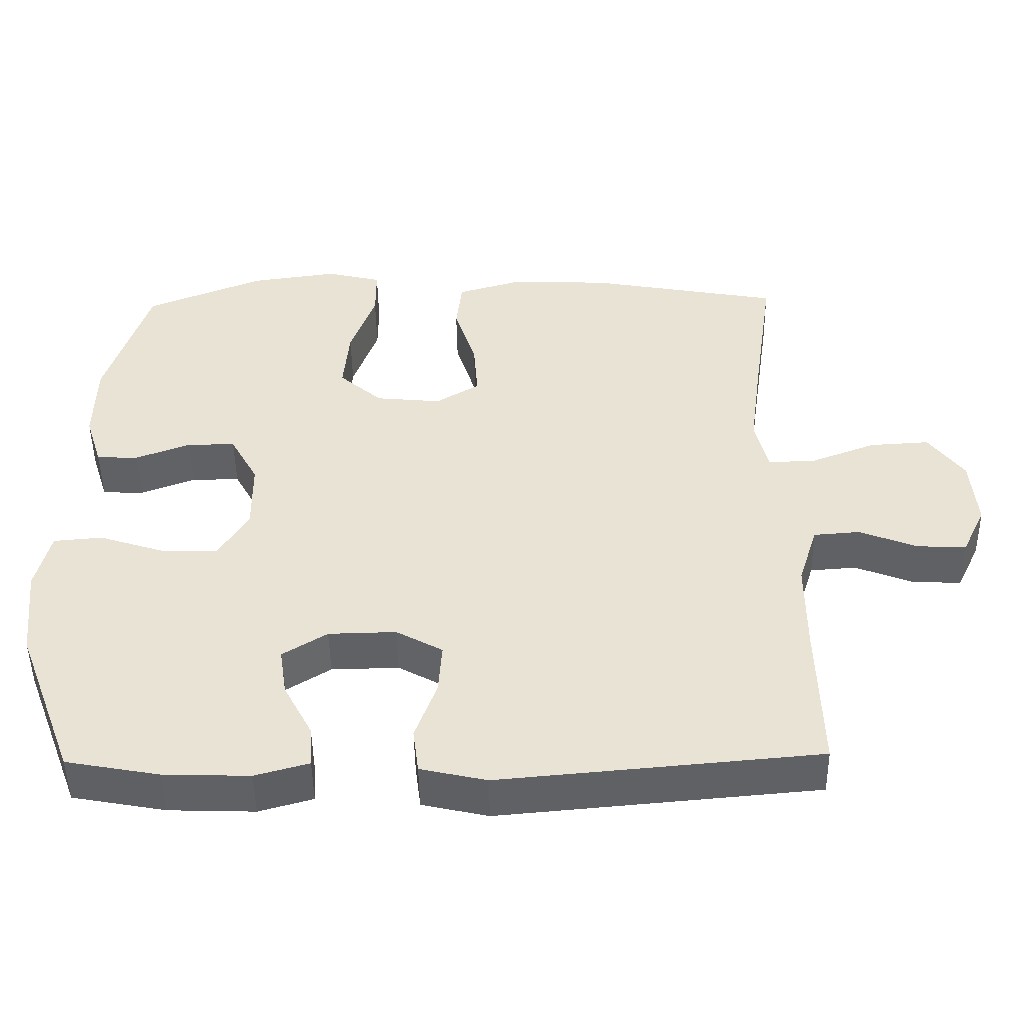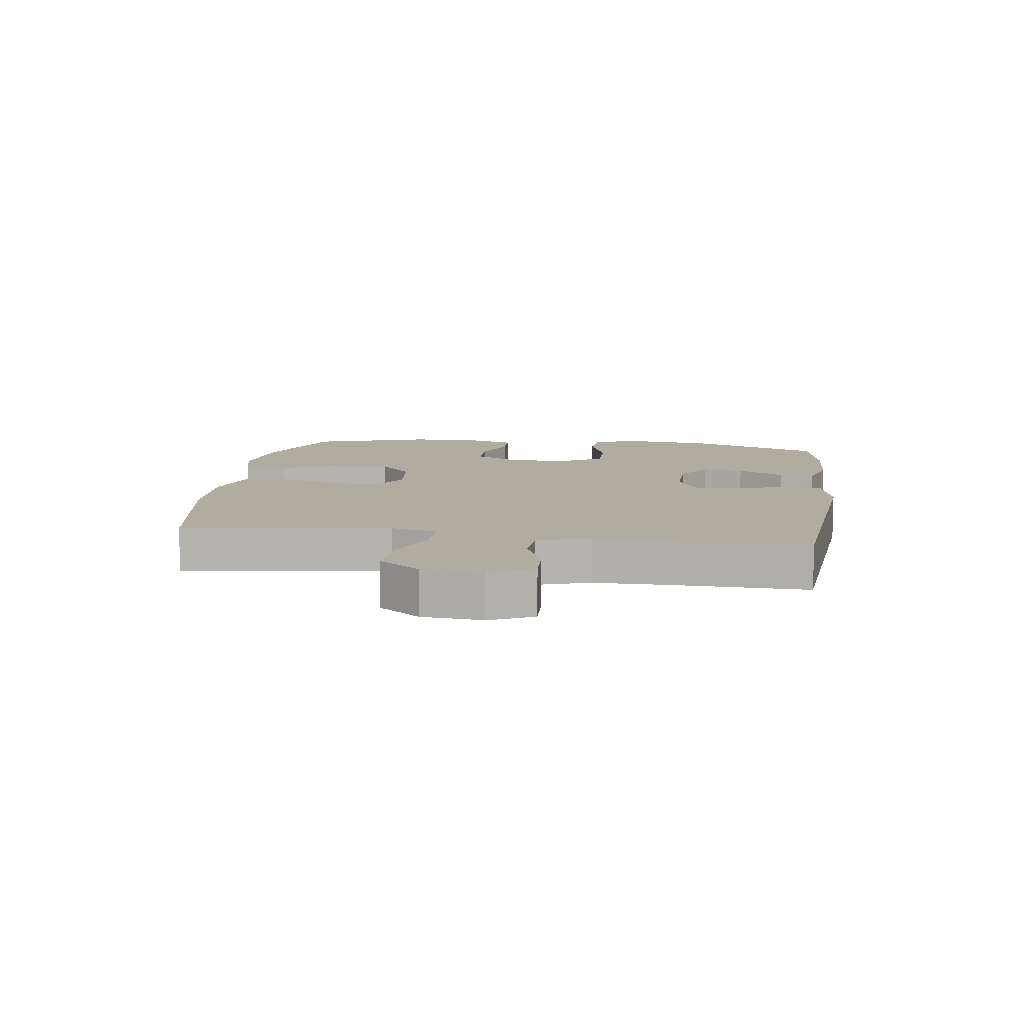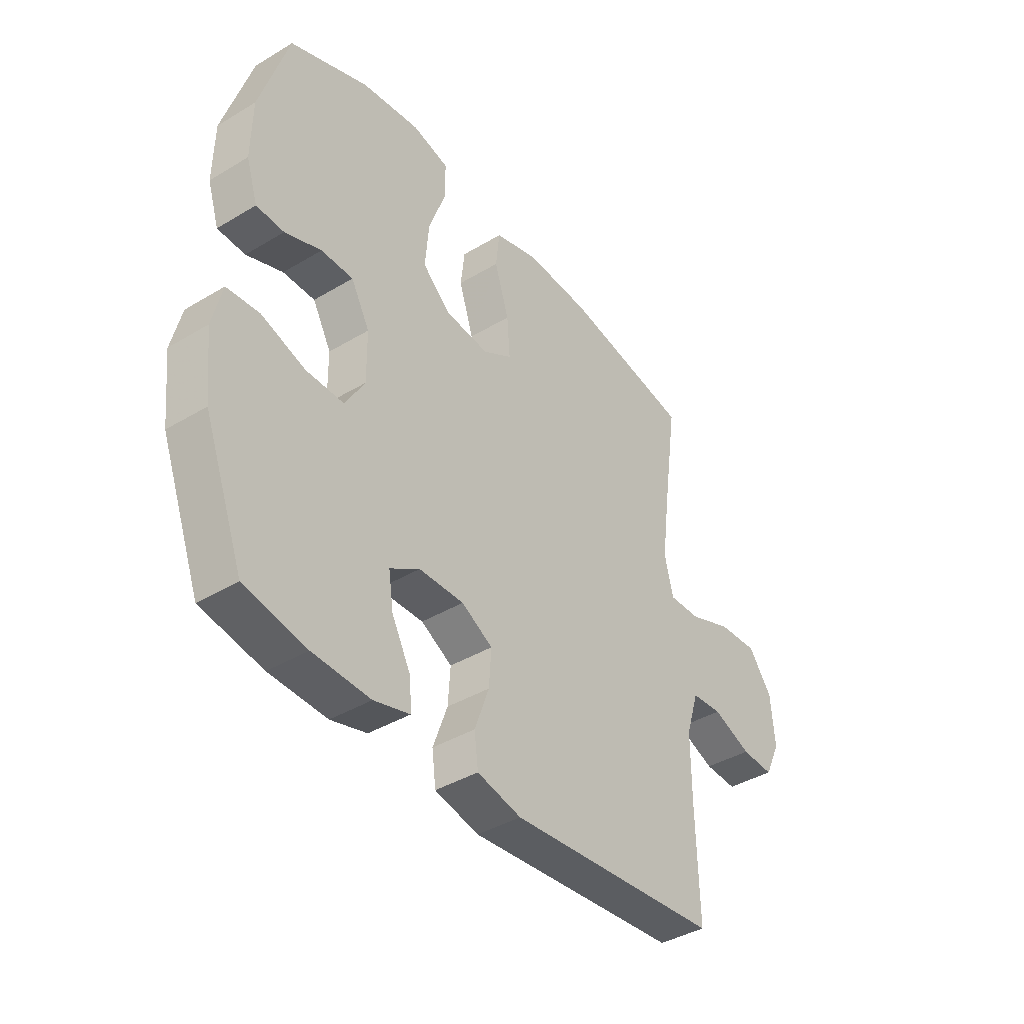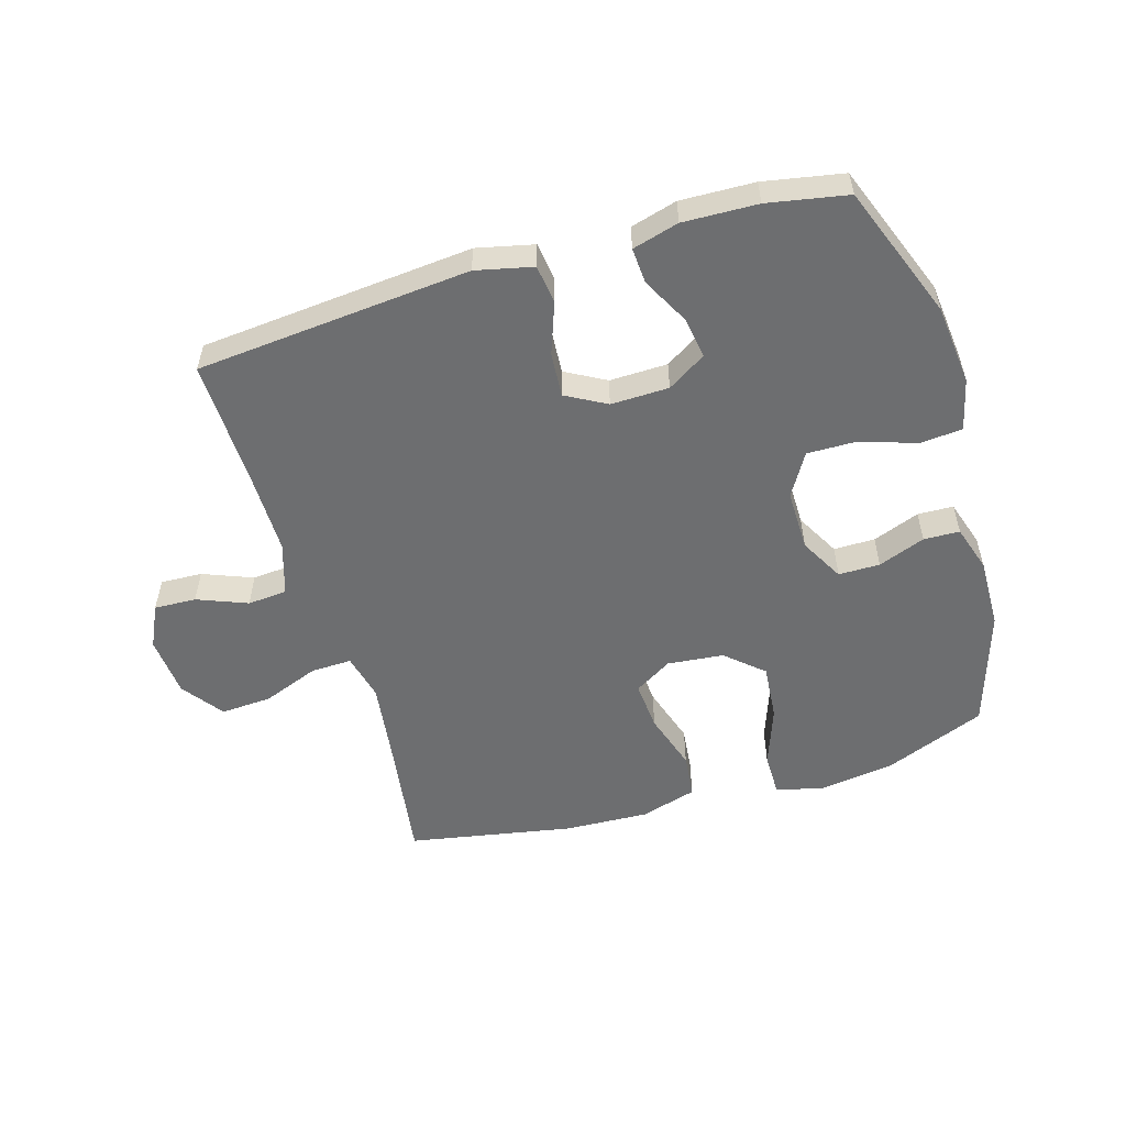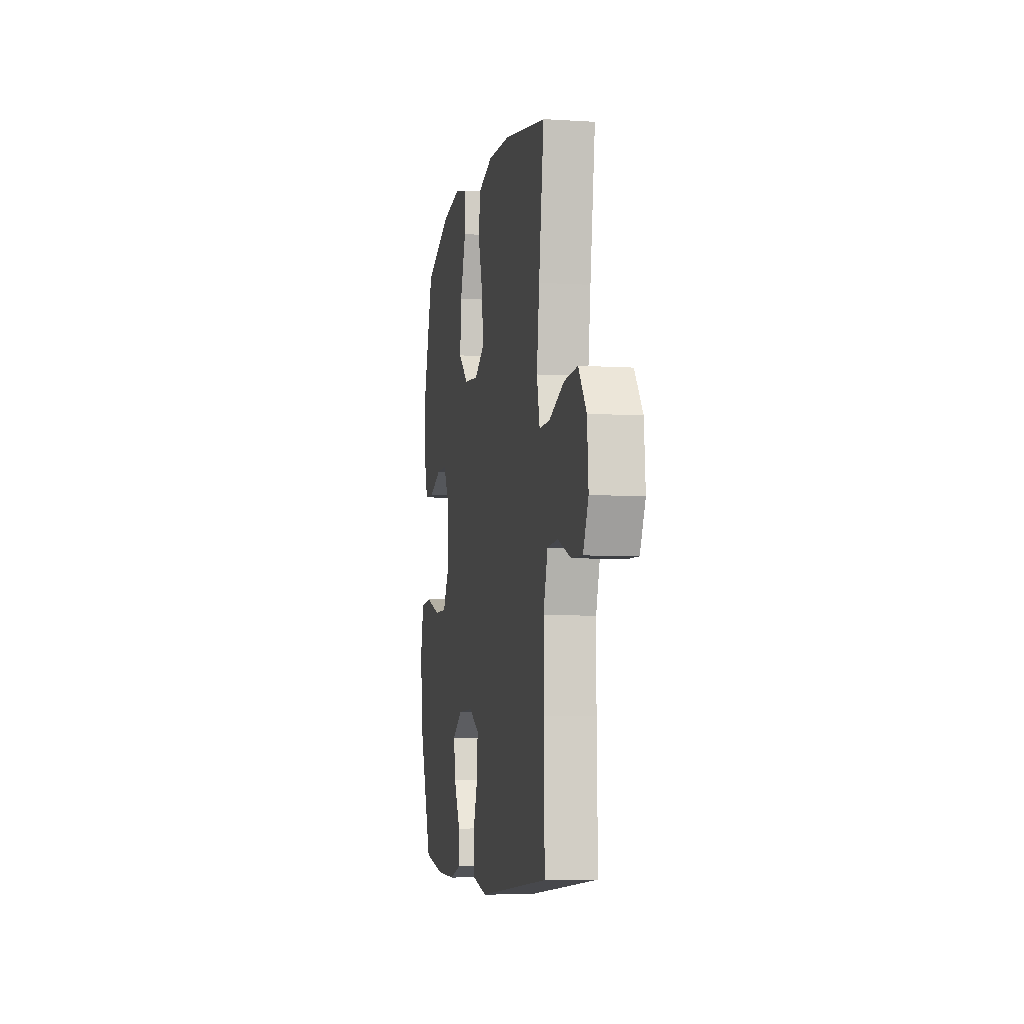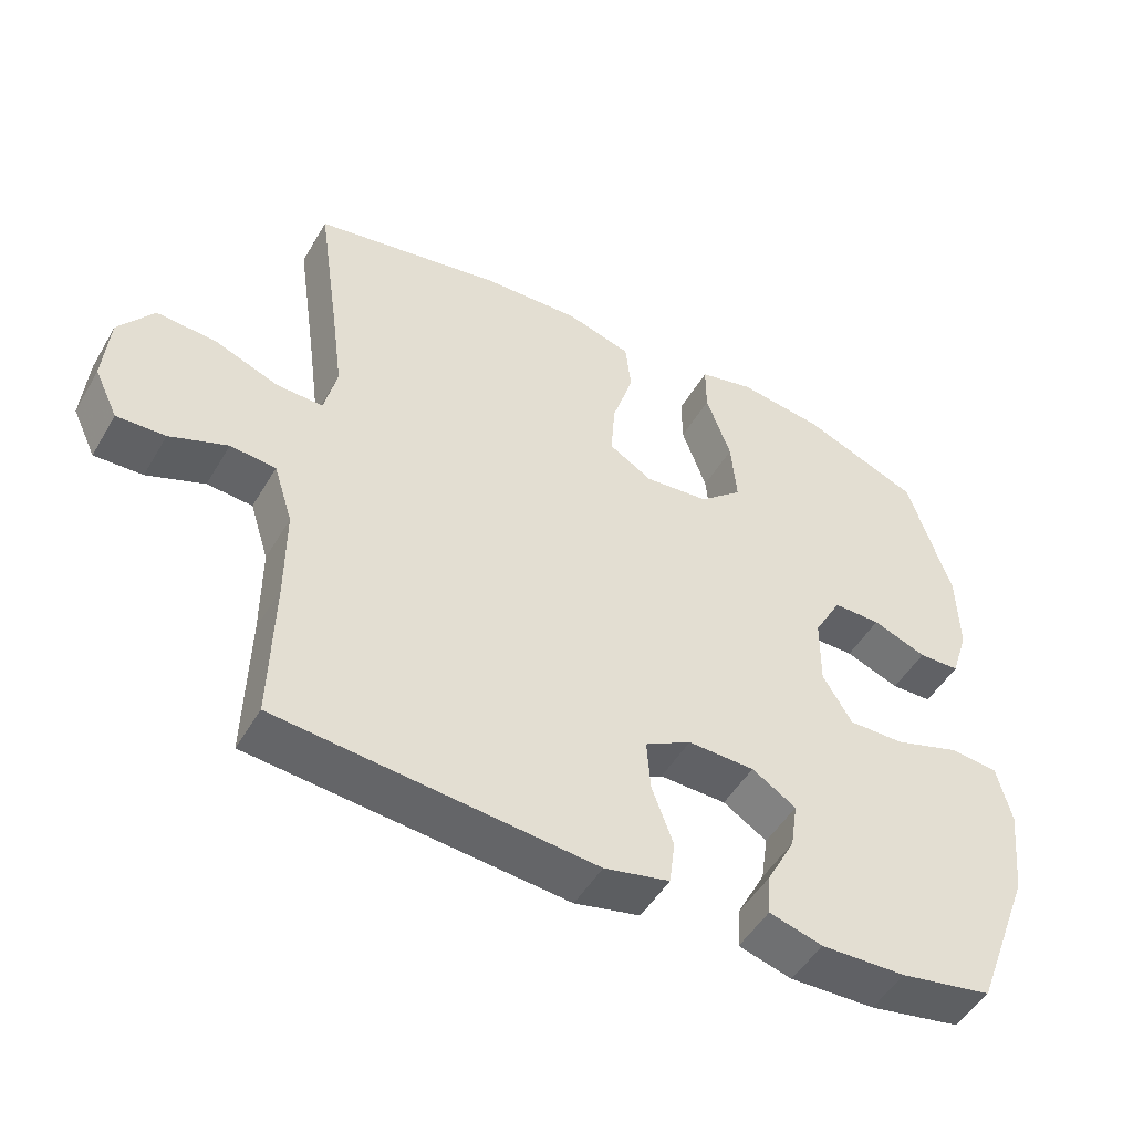
<metadata>
{"format":"obj","ext":"obj","renderer":"f3d","projection":"perspective","resolution":1024,"background":"white","views":[{"elev":-48.5,"azim":0.9,"up":"+Z"},{"elev":10.1,"azim":97.9,"up":"+Y"},{"elev":-40.2,"azim":-53.5,"up":"+Z"},{"elev":-54.2,"azim":-163.4,"up":"+Y"},{"elev":-6.6,"azim":79.4,"up":"+Z"},{"elev":-49.5,"azim":150.6,"up":"+Z"}]}
</metadata>
<code>
v -0.5 0.07 -0.5
v -0.583 0.07 -0.282
v -0.597 0.07 -0.153
v -0.577 0.07 -0.069
v -0.509 0.07 -0.063
v -0.417 0.07 -0.093
v -0.338 0.07 -0.094
v -0.297 0.07 -0.025
v -0.298 0.07 0.074
v -0.337 0.07 0.145
v -0.404 0.07 0.145
v -0.48 0.07 0.116
v -0.538 0.07 0.118
v -0.562 0.07 0.193
v -0.56 0.07 0.309
v -0.5 0.07 0.5
v -0.335 0.07 0.567
v -0.214 0.07 0.584
v -0.137 0.07 0.565
v -0.137 0.07 0.494
v -0.172 0.07 0.396
v -0.18 0.07 0.305
v -0.12 0.07 0.252
v -0.029 0.07 0.243
v 0.032 0.07 0.28
v 0.026 0.07 0.36
v -0.004 0.07 0.455
v 0.004 0.07 0.528
v 0.096 0.07 0.555
v 0.233 0.07 0.549
v 0.5 0.07 0.5
v 0.469 0.07 0.285
v 0.453 0.07 0.164
v 0.471 0.07 0.088
v 0.537 0.07 0.09
v 0.628 0.07 0.125
v 0.711 0.07 0.13
v 0.76 0.07 0.063
v 0.768 0.07 -0.036
v 0.735 0.07 -0.105
v 0.667 0.07 -0.102
v 0.586 0.07 -0.07
v 0.522 0.07 -0.075
v 0.495 0.07 -0.16
v 0.495 0.07 -0.291
v 0.5 0.07 -0.5
v 0.056 0.07 -0.54
v -0.036 0.07 -0.519
v -0.044 0.07 -0.456
v -0.014 0.07 -0.373
v -0.009 0.07 -0.301
v -0.074 0.07 -0.265
v -0.168 0.07 -0.267
v -0.23 0.07 -0.306
v -0.22 0.07 -0.373
v -0.18 0.07 -0.449
v -0.176 0.07 -0.507
v -0.251 0.07 -0.528
v -0.371 0.07 -0.524
v -0.5 0 -0.5
v -0.583 0 -0.282
v -0.597 0 -0.153
v -0.577 0 -0.069
v -0.509 0 -0.063
v -0.417 0 -0.093
v -0.338 0 -0.094
v -0.297 0 -0.025
v -0.298 0 0.074
v -0.337 0 0.145
v -0.404 0 0.145
v -0.48 0 0.116
v -0.538 0 0.118
v -0.562 0 0.193
v -0.56 0 0.309
v -0.5 0 0.5
v -0.335 0 0.567
v -0.214 0 0.584
v -0.137 0 0.565
v -0.137 0 0.494
v -0.172 0 0.396
v -0.18 0 0.305
v -0.12 0 0.252
v -0.029 0 0.243
v 0.032 0 0.28
v 0.026 0 0.36
v -0.004 0 0.455
v 0.004 0 0.528
v 0.096 0 0.555
v 0.233 0 0.549
v 0.5 0 0.5
v 0.469 0 0.285
v 0.453 0 0.164
v 0.471 0 0.088
v 0.537 0 0.09
v 0.628 0 0.125
v 0.711 0 0.13
v 0.76 0 0.063
v 0.768 0 -0.036
v 0.735 0 -0.105
v 0.667 0 -0.102
v 0.586 0 -0.07
v 0.522 0 -0.075
v 0.495 0 -0.16
v 0.495 0 -0.291
v 0.5 0 -0.5
v 0.056 0 -0.54
v -0.036 0 -0.519
v -0.044 0 -0.456
v -0.014 0 -0.373
v -0.009 0 -0.301
v -0.074 0 -0.265
v -0.168 0 -0.267
v -0.23 0 -0.306
v -0.22 0 -0.373
v -0.18 0 -0.449
v -0.176 0 -0.507
v -0.251 0 -0.528
v -0.371 0 -0.524
f 55 56 57 58
f 54 55 58 59
f 47 48 49 50
f 45 46 47 50
f 44 45 50 51
f 43 44 51 52
f 39 40 41 42
f 39 42 43
f 38 39 43
f 35 36 37 38
f 34 35 38 43
f 29 30 31 32
f 29 32 33
f 26 27 28 29
f 25 26 29 33
f 24 25 33 34
f 18 19 20 21
f 18 21 22
f 17 18 22
f 16 17 22
f 15 16 22 23
f 11 12 13 14
f 10 11 14 15
f 3 4 5 6
f 3 6 7
f 2 3 7
f 54 59 1 2
f 53 54 2 7
f 52 53 7 8
f 43 52 8 9
f 23 24 34 43
f 10 15 23 43
f 9 10 43
f 117 116 115 114
f 118 117 114 113
f 109 108 107 106
f 109 106 105 104
f 110 109 104 103
f 111 110 103 102
f 101 100 99 98
f 102 101 98
f 102 98 97
f 97 96 95 94
f 102 97 94 93
f 91 90 89 88
f 92 91 88
f 88 87 86 85
f 92 88 85 84
f 93 92 84 83
f 80 79 78 77
f 81 80 77
f 81 77 76
f 81 76 75
f 82 81 75 74
f 73 72 71 70
f 74 73 70 69
f 65 64 63 62
f 66 65 62
f 66 62 61
f 61 60 118 113
f 66 61 113 112
f 67 66 112 111
f 68 67 111 102
f 102 93 83 82
f 102 82 74 69
f 102 69 68
f 1 60 61 2
f 2 61 62 3
f 3 62 63 4
f 4 63 64 5
f 5 64 65 6
f 6 65 66 7
f 7 66 67 8
f 8 67 68 9
f 9 68 69 10
f 10 69 70 11
f 11 70 71 12
f 12 71 72 13
f 13 72 73 14
f 14 73 74 15
f 15 74 75 16
f 16 75 76 17
f 17 76 77 18
f 18 77 78 19
f 19 78 79 20
f 20 79 80 21
f 21 80 81 22
f 22 81 82 23
f 23 82 83 24
f 24 83 84 25
f 25 84 85 26
f 26 85 86 27
f 27 86 87 28
f 28 87 88 29
f 29 88 89 30
f 30 89 90 31
f 31 90 91 32
f 32 91 92 33
f 33 92 93 34
f 34 93 94 35
f 35 94 95 36
f 36 95 96 37
f 37 96 97 38
f 38 97 98 39
f 39 98 99 40
f 40 99 100 41
f 41 100 101 42
f 42 101 102 43
f 43 102 103 44
f 44 103 104 45
f 45 104 105 46
f 46 105 106 47
f 47 106 107 48
f 48 107 108 49
f 49 108 109 50
f 50 109 110 51
f 51 110 111 52
f 52 111 112 53
f 53 112 113 54
f 54 113 114 55
f 55 114 115 56
f 56 115 116 57
f 57 116 117 58
f 58 117 118 59
f 59 118 60 1

</code>
